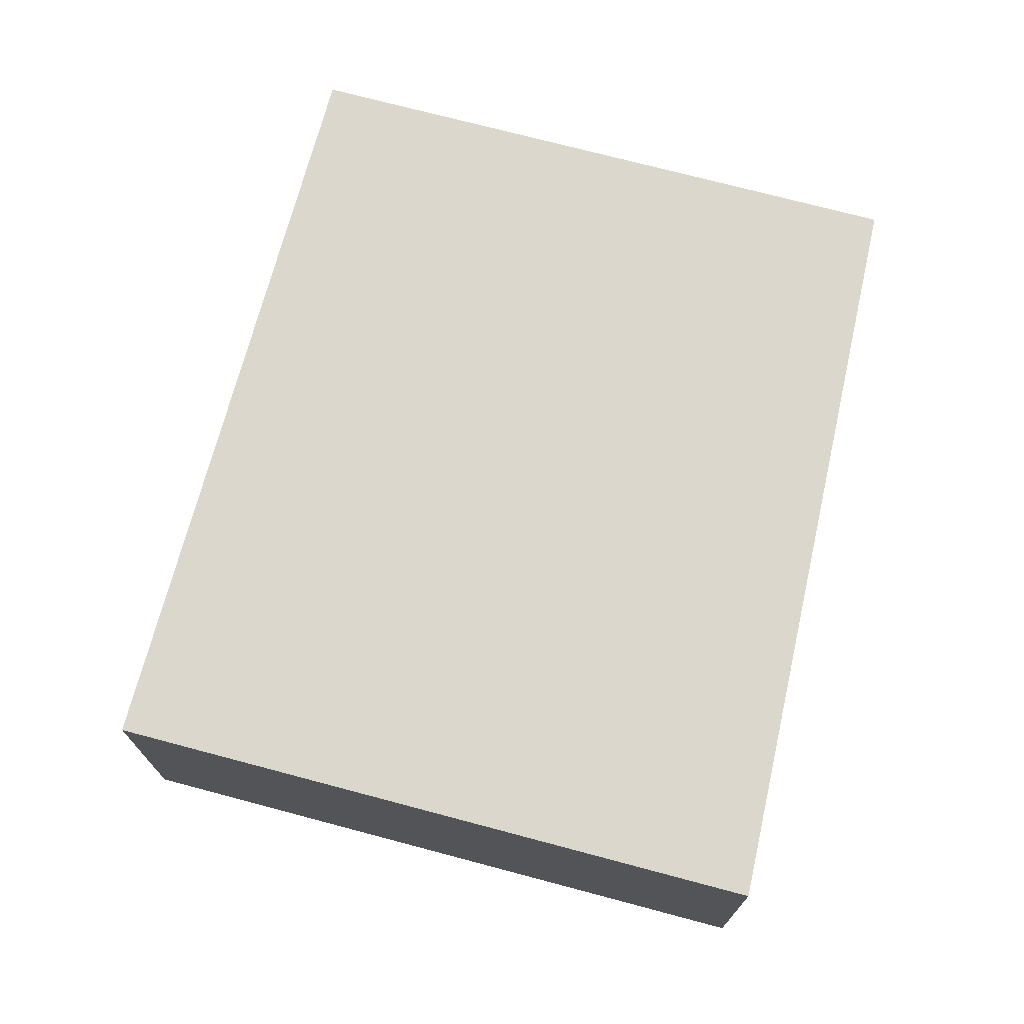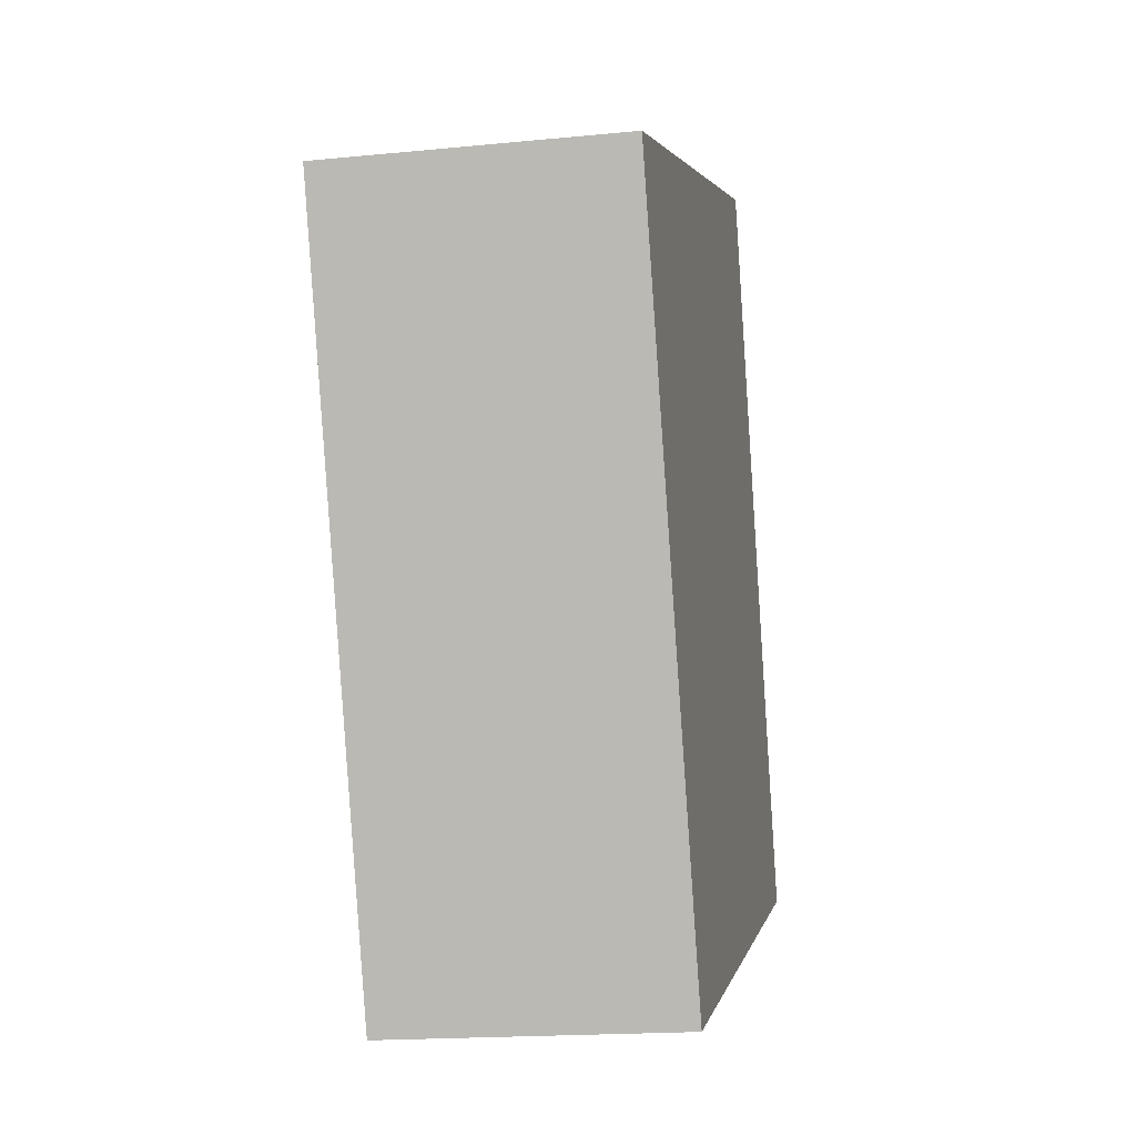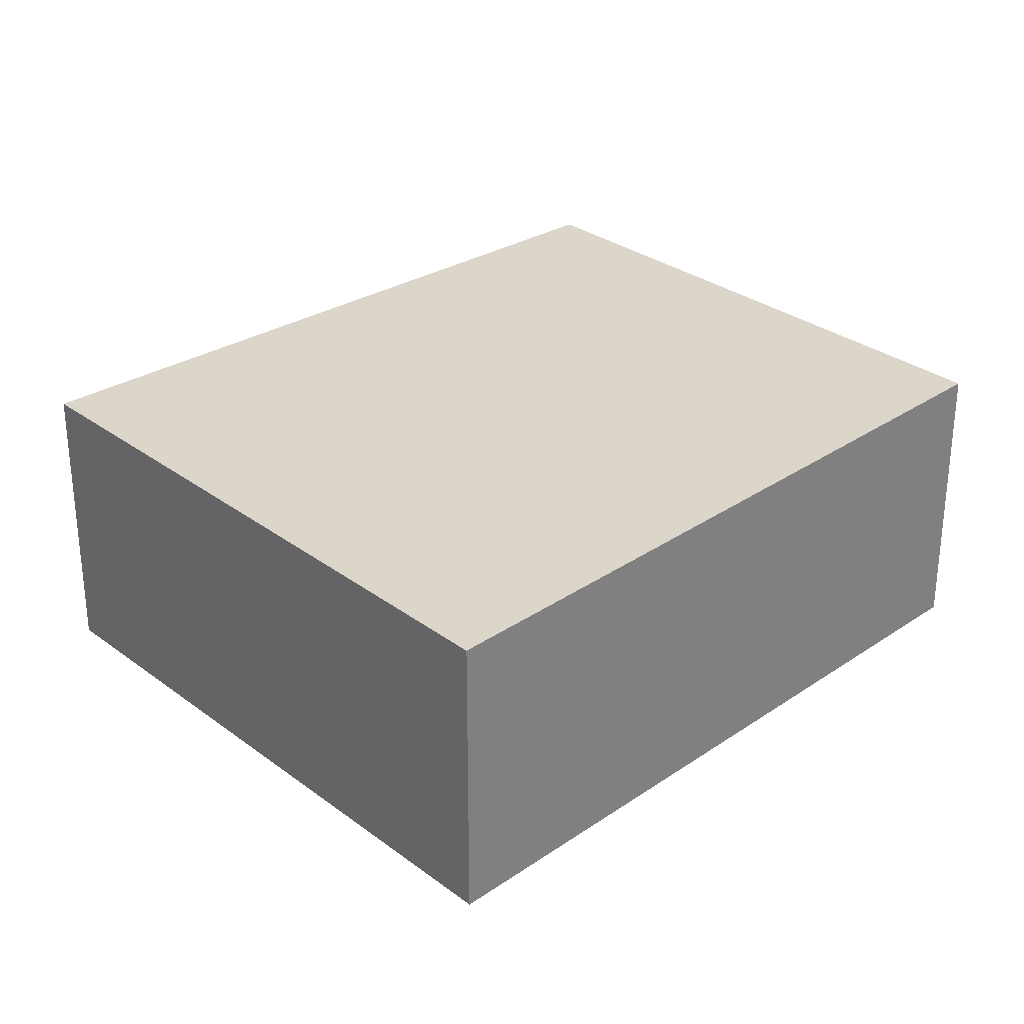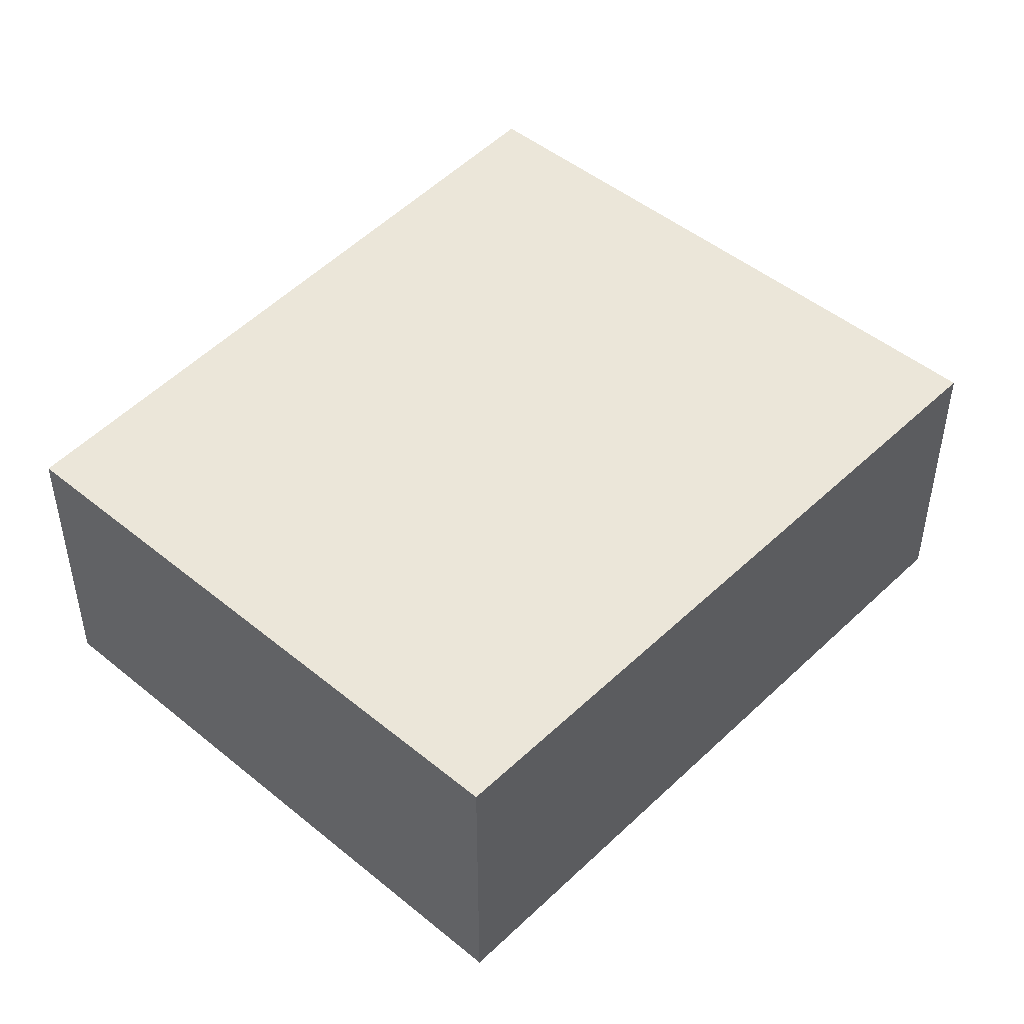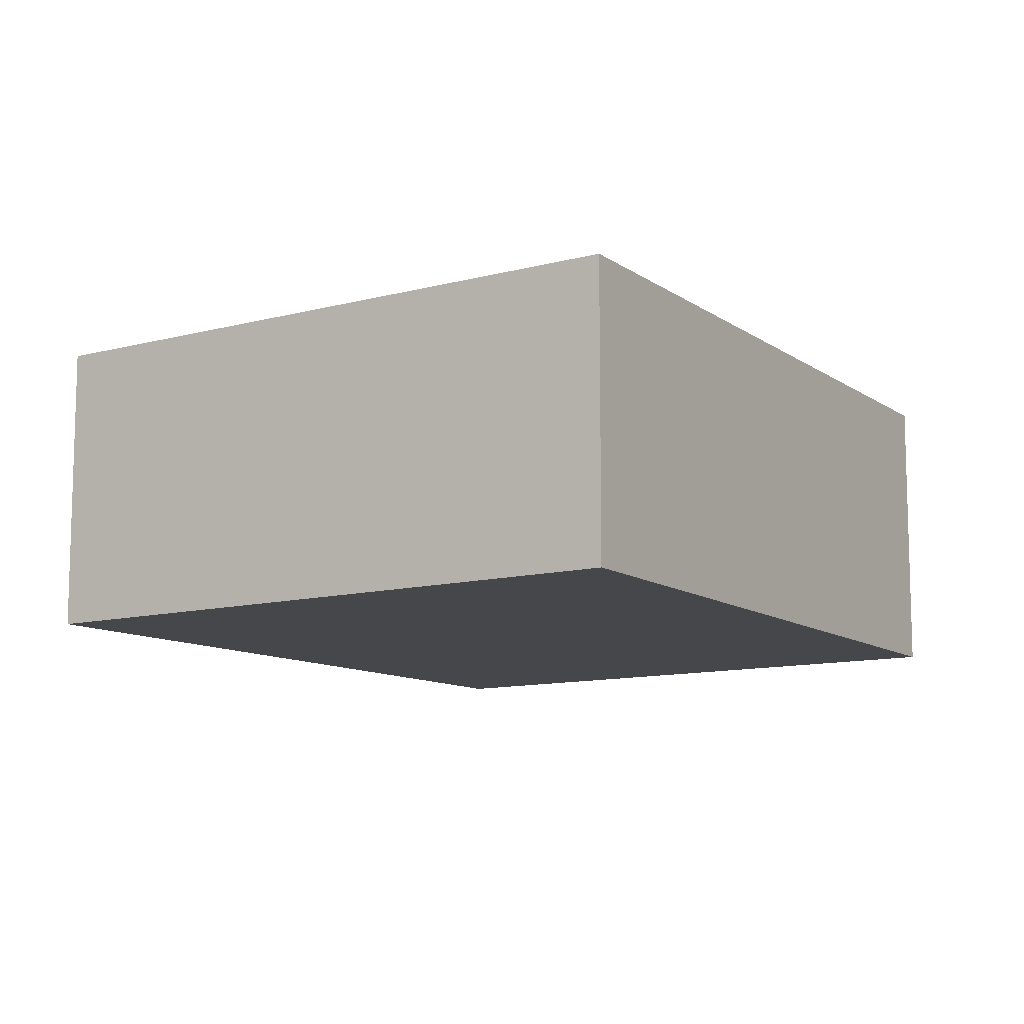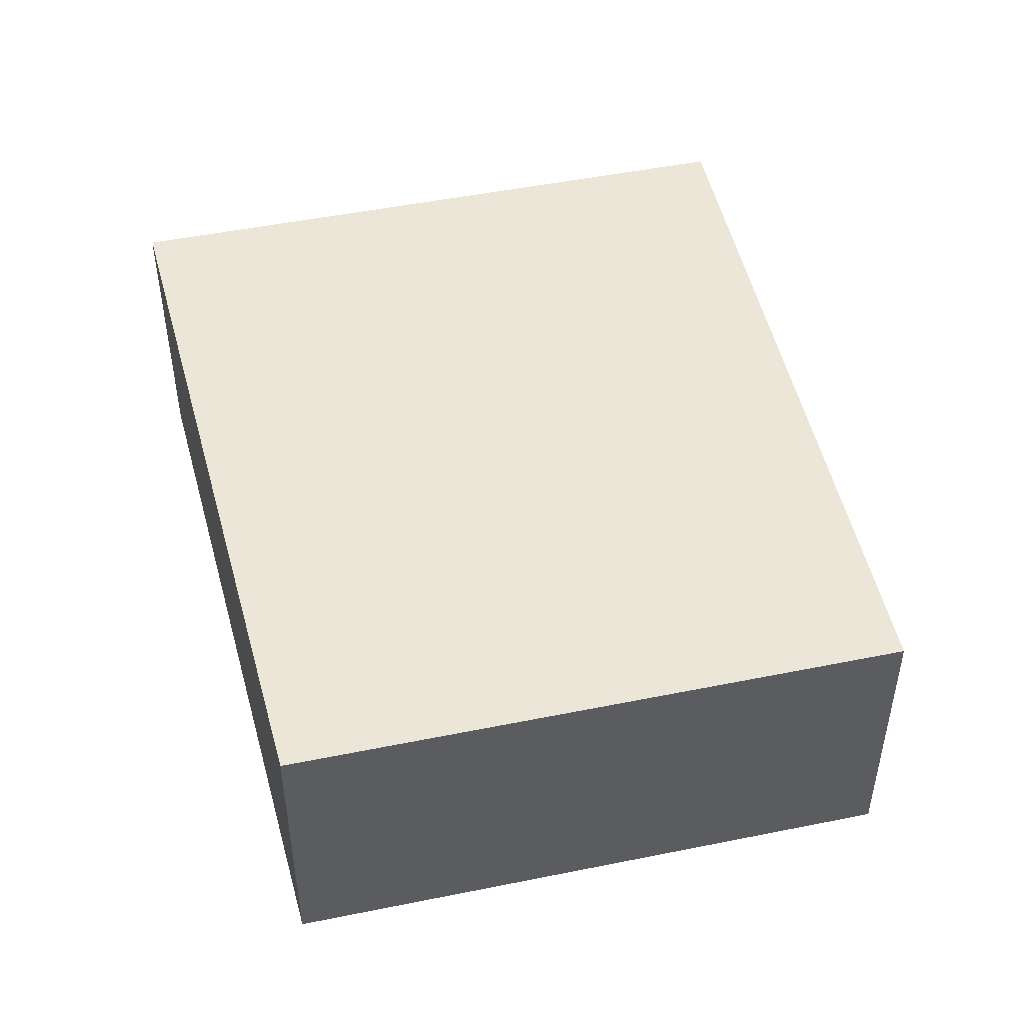
<metadata>
{"format":"obj","ext":"obj","renderer":"f3d","projection":"perspective","resolution":1024,"background":"white","views":[{"elev":73.2,"azim":-5.4,"up":"+Y"},{"elev":-17.6,"azim":-78.9,"up":"+Z"},{"elev":29.8,"azim":27.2,"up":"+Y"},{"elev":47.5,"azim":-157.5,"up":"+Y"},{"elev":-10.8,"azim":13.5,"up":"+Y"},{"elev":49.2,"azim":147.1,"up":"+Y"}]}
</metadata>
<code>
v  0.024 2.789 0.009
v  0.172 2.789 -0.455
v  0 2.789 1.708e-16
v  2.554 2.789 -6.759
v  5.923 2.789 2.189
v  8.126 2.789 -4.707
v  0 0 0
v  5.923 -1.34e-16 2.189
v  0.024 -5.511e-19 0.009
v  8.126 2.882e-16 -4.707
v  2.554 4.139e-16 -6.759
v  0.172 2.786e-17 -0.455
g defaultobject
f 1 2 3
f 2 1 4
f 4 1 5
f 4 5 6
f 7 1 3
f 1 7 5
f 5 7 8
f 8 7 9
f 8 6 5
f 6 8 10
f 10 4 6
f 4 10 11
f 2 7 3
f 7 2 4
f 7 4 12
f 12 4 11
f 12 9 7
f 9 12 8
f 8 12 10
f 10 12 11

</code>
